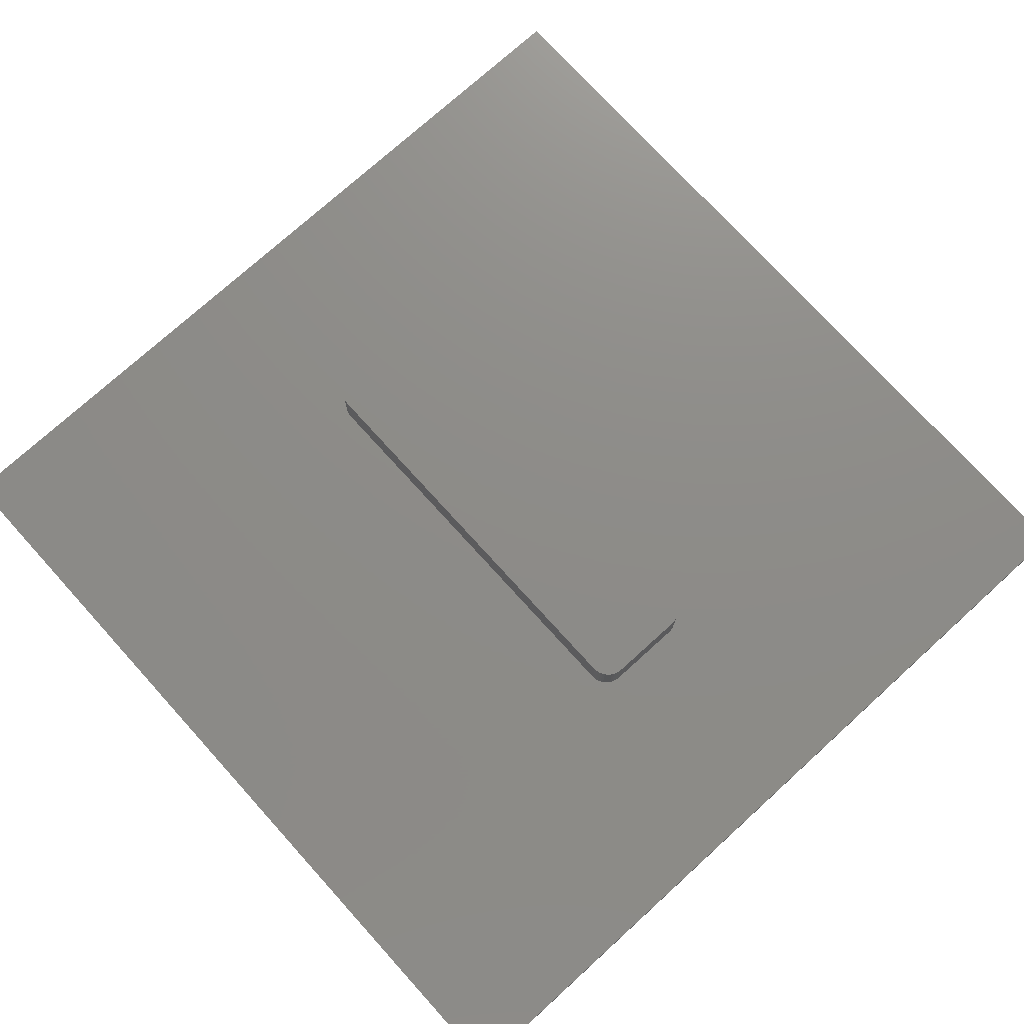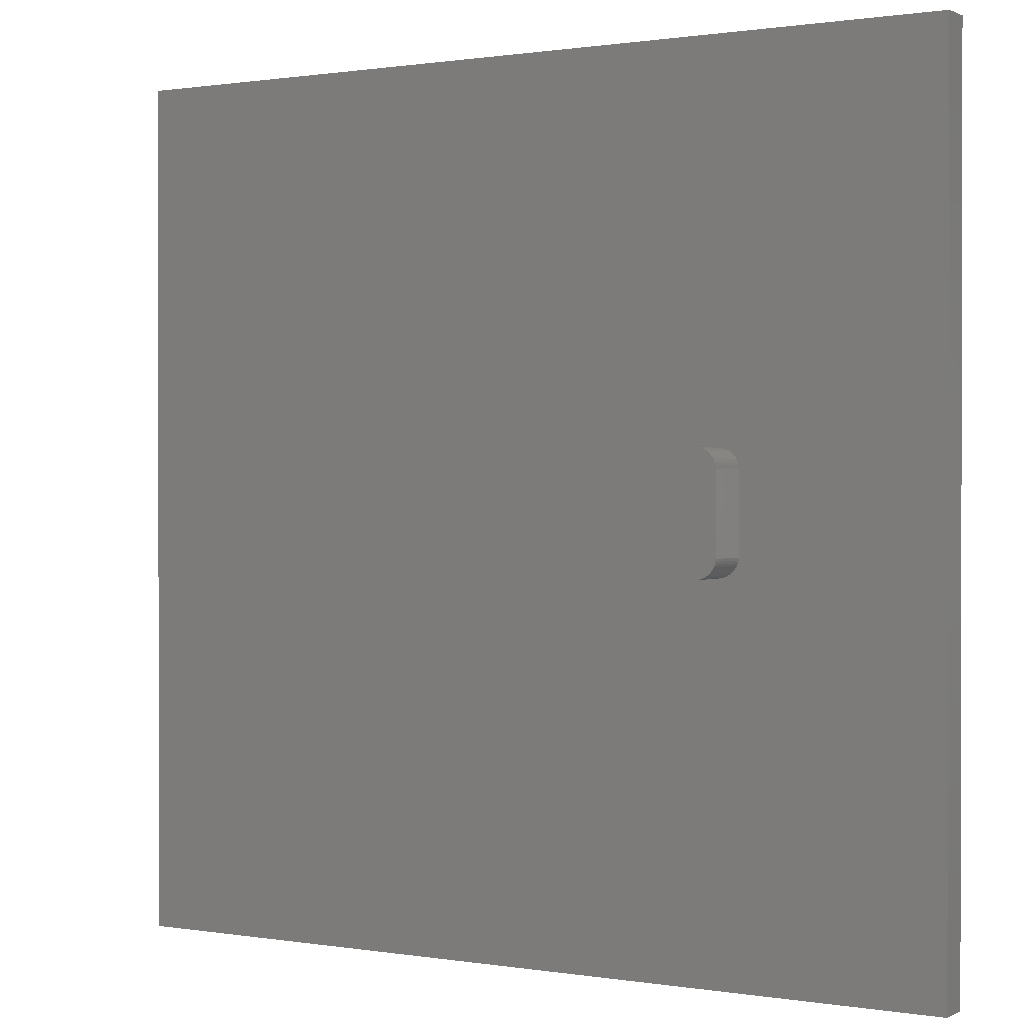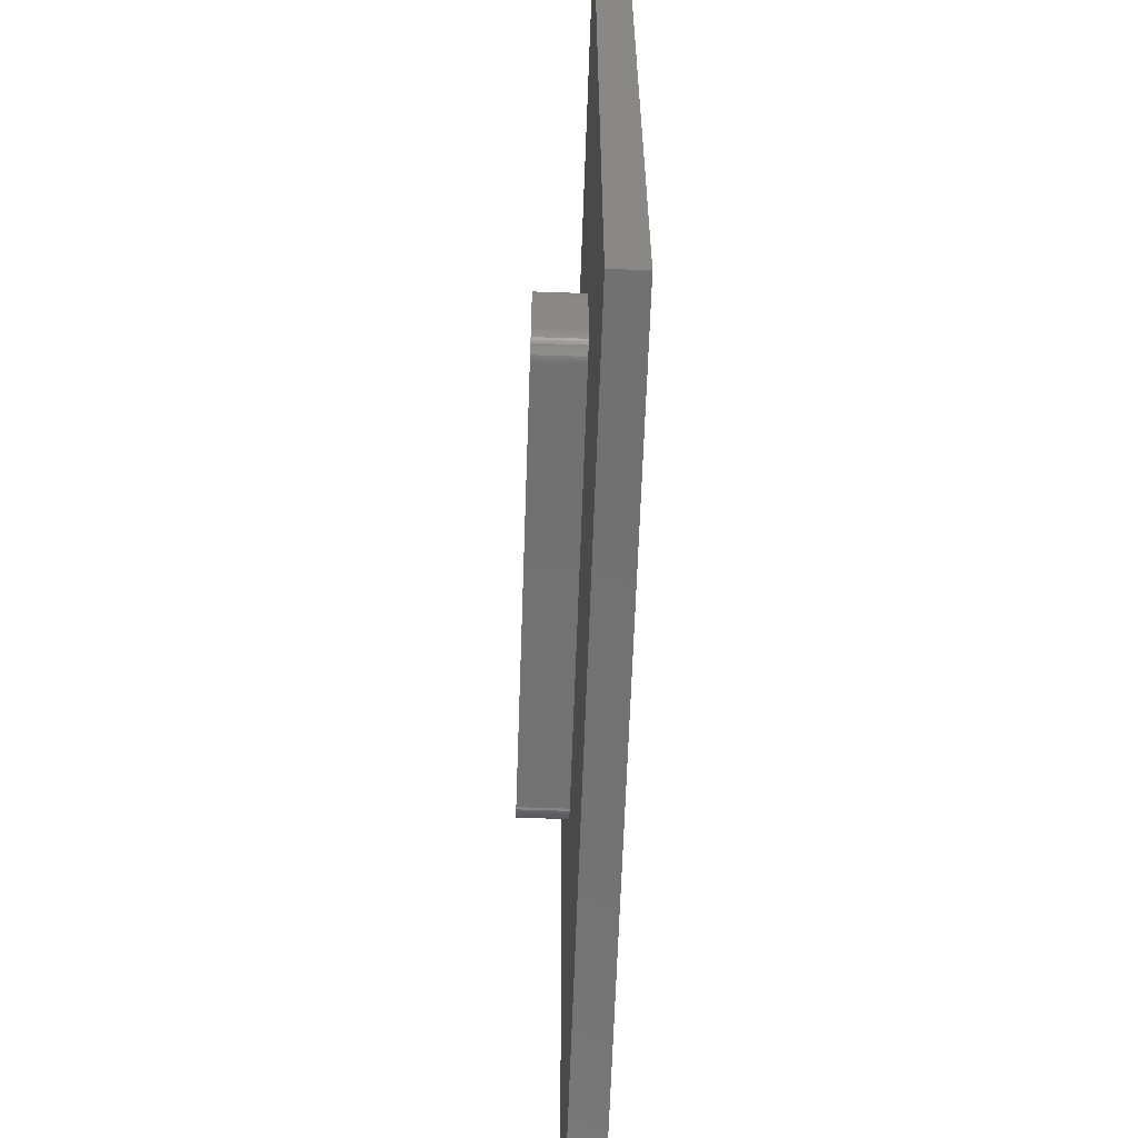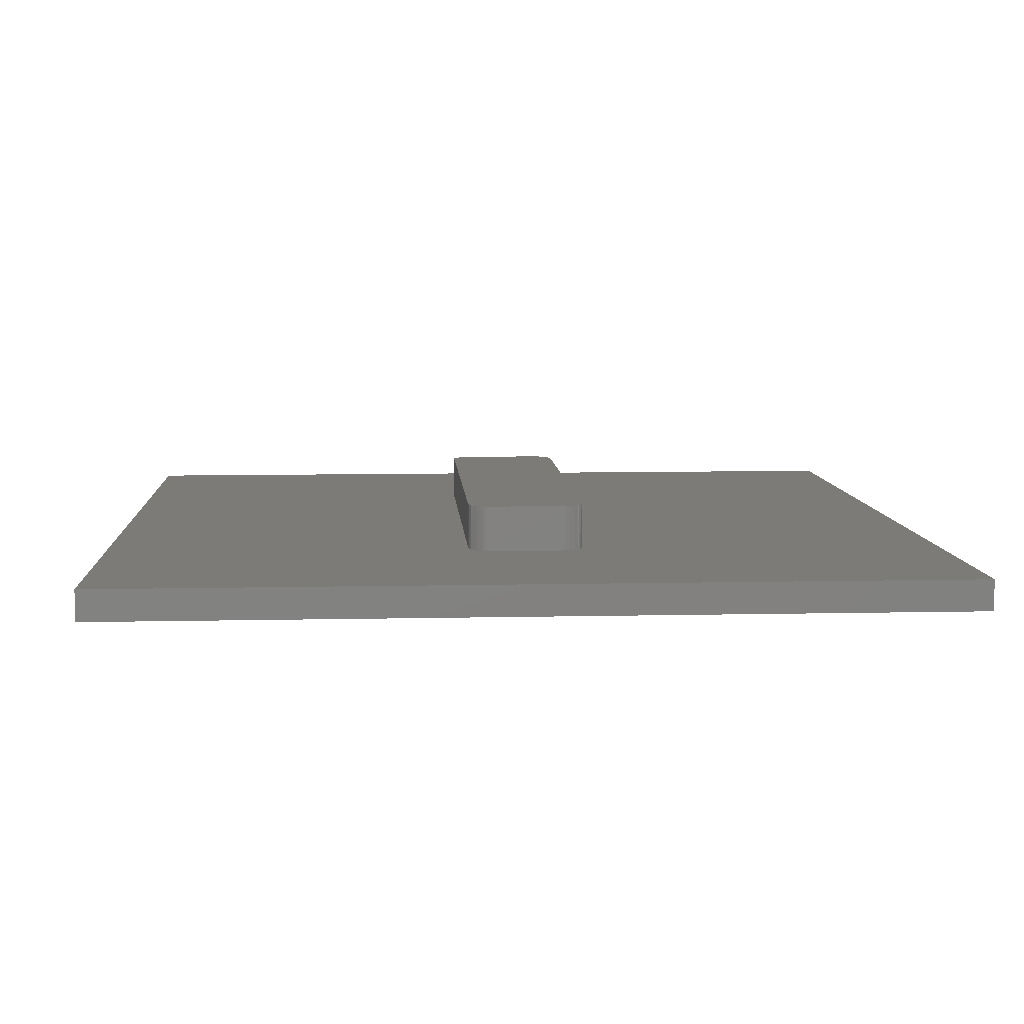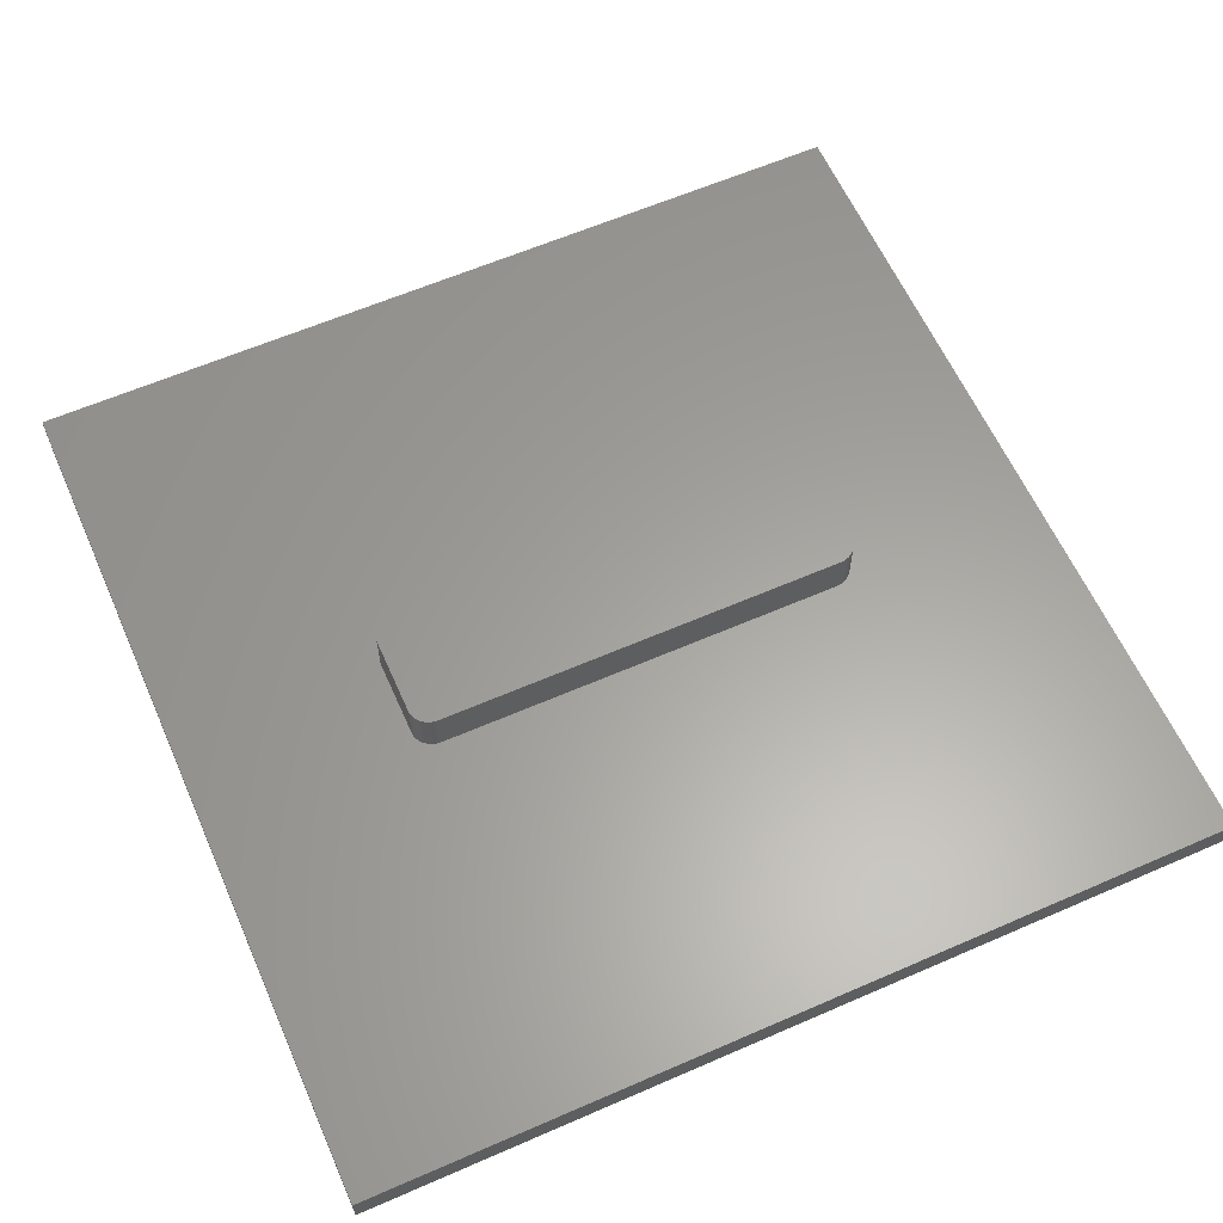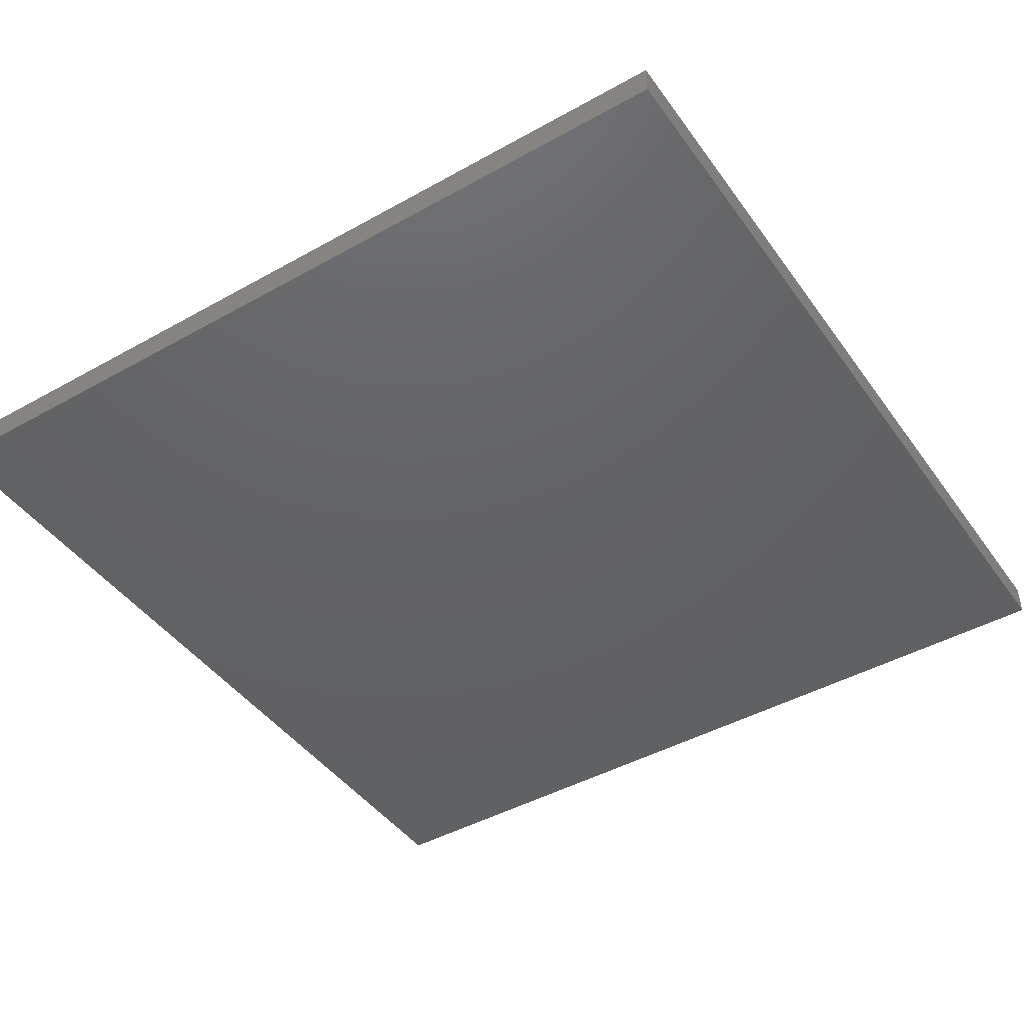
<metadata>
{"format":"stl","ext":"stl","renderer":"f3d","projection":"perspective","resolution":1024,"background":"white","views":[{"elev":75.0,"azim":-132.2,"up":"+Z"},{"elev":0.7,"azim":31.1,"up":"+Y"},{"elev":-63.4,"azim":88.0,"up":"+Y"},{"elev":8.0,"azim":86.4,"up":"+Z"},{"elev":61.4,"azim":-23.9,"up":"+Z"},{"elev":-44.3,"azim":-56.8,"up":"+Z"}]}
</metadata>
<code>
# stl→obj: 110 verts, 216 faces
v -14 -14 0.5
v -14 14 1.5
v -14 14 0.5
v -14 -14 1.5
v 14 14 1.5
v 7.563 1.285 1.5
v 14 -14 1.5
v 7.552 1.377 1.5
v 7.53 1.464 1.5
v 7.497 1.546 1.5
v 7.456 1.621 1.5
v 7.405 1.69 1.5
v 7.347 1.752 1.5
v 7.282 1.807 1.5
v 7.211 1.853 1.5
v 7.135 1.89 1.5
v 7.055 1.918 1.5
v 6.971 1.936 1.5
v 6.885 1.944 1.5
v -6.514 1.943 1.5
v -6.6 1.933 1.5
v -6.683 1.913 1.5
v -6.763 1.883 1.5
v -7.168 1.359 1.5
v -7.176 1.266 1.5
v -7.148 1.447 1.5
v -7.117 1.53 1.5
v -7.077 1.607 1.5
v -7.028 1.677 1.5
v -6.971 1.74 1.5
v -6.908 1.796 1.5
v -6.838 1.844 1.5
v 7.563 -1.281 1.5
v 7.552 -1.366 1.5
v 7.53 -1.446 1.5
v 7.497 -1.523 1.5
v 7.456 -1.594 1.5
v 7.405 -1.66 1.5
v 7.334 -1.731 1.5
v 7.254 -1.791 1.5
v 7.166 -1.84 1.5
v 7.071 -1.876 1.5
v 6.988 -1.896 1.5
v 6.902 -1.905 1.5
v -6.514 -1.905 1.5
v -6.531 -1.904 1.5
v -6.617 -1.893 1.5
v -6.699 -1.871 1.5
v -6.778 -1.84 1.5
v -6.866 -1.791 1.5
v -7.175 -1.281 1.5
v -7.164 -1.366 1.5
v -7.142 -1.446 1.5
v -6.947 -1.731 1.5
v -7.018 -1.66 1.5
v -7.068 -1.594 1.5
v -7.11 -1.523 1.5
v 14 14 0.5
v 14 -14 0.5
v 6.988 -1.896 3
v 6.902 -1.905 3
v 7.071 -1.876 3
v -6.531 -1.904 3
v -6.617 -1.893 3
v 7.166 -1.84 3
v 7.405 -1.66 3
v 7.456 -1.594 3
v 7.334 -1.731 3
v 7.254 -1.791 3
v 7.53 -1.446 3
v 7.552 -1.366 3
v 6.971 1.936 3
v 7.055 1.918 3
v 6.885 1.944 3
v 7.563 1.285 3
v 7.552 1.377 3
v 7.53 1.464 3
v 7.563 -1.281 3
v 7.497 1.546 3
v 7.456 1.621 3
v 7.405 1.69 3
v 7.497 -1.523 3
v 7.347 1.752 3
v 7.282 1.807 3
v 7.211 1.853 3
v 7.135 1.89 3
v -6.514 1.943 3
v -6.514 -1.905 3
v -7.176 1.266 3
v -6.6 1.933 3
v -7.175 -1.281 3
v -6.683 1.913 3
v -6.763 1.883 3
v -6.838 1.844 3
v -6.699 -1.871 3
v -6.908 1.796 3
v -6.778 -1.84 3
v -6.971 1.74 3
v -6.866 -1.791 3
v -7.028 1.677 3
v -6.947 -1.731 3
v -7.077 1.607 3
v -7.018 -1.66 3
v -7.117 1.53 3
v -7.068 -1.594 3
v -7.148 1.447 3
v -7.11 -1.523 3
v -7.168 1.359 3
v -7.142 -1.446 3
v -7.164 -1.366 3
f 1 2 3
f 2 1 4
f 5 6 7
f 5 8 6
f 5 9 8
f 5 10 9
f 5 11 10
f 5 12 11
f 5 13 12
f 5 14 13
f 5 15 14
f 5 16 15
f 5 17 16
f 5 18 17
f 5 19 18
f 5 20 19
f 2 20 5
f 20 2 21
f 21 2 22
f 22 2 23
f 24 2 25
f 26 2 24
f 27 2 26
f 28 2 27
f 29 2 28
f 30 2 29
f 31 2 30
f 32 2 31
f 23 2 32
f 33 7 6
f 34 7 33
f 35 7 34
f 36 7 35
f 37 7 36
f 38 7 37
f 39 7 38
f 40 7 39
f 41 7 40
f 42 7 41
f 43 7 42
f 44 7 43
f 45 7 44
f 4 45 46
f 4 46 47
f 4 47 48
f 4 48 49
f 4 49 50
f 2 51 25
f 4 51 2
f 51 4 52
f 52 4 53
f 45 4 7
f 54 4 50
f 55 4 54
f 56 4 55
f 57 4 56
f 53 4 57
f 7 58 5
f 58 7 59
f 58 2 5
f 2 58 3
f 1 58 59
f 58 1 3
f 1 7 4
f 7 1 59
f 44 60 61
f 60 44 43
f 43 62 60
f 62 43 42
f 47 63 64
f 63 47 46
f 42 65 62
f 65 42 41
f 66 37 67
f 37 66 38
f 40 68 69
f 68 40 39
f 70 34 71
f 34 70 35
f 39 66 68
f 66 39 38
f 17 72 73
f 72 17 18
f 74 75 76
f 61 75 74
f 74 76 77
f 75 61 78
f 74 77 79
f 69 78 61
f 74 79 80
f 68 78 69
f 74 80 81
f 71 82 70
f 74 81 83
f 71 67 82
f 74 83 84
f 78 67 71
f 74 84 85
f 67 78 66
f 74 85 86
f 66 78 68
f 74 86 73
f 69 61 65
f 74 73 72
f 65 61 62
f 62 61 60
f 87 61 74
f 87 88 61
f 89 88 87
f 89 87 90
f 91 88 89
f 89 90 92
f 88 91 63
f 89 92 93
f 63 91 64
f 89 93 94
f 64 91 95
f 89 94 96
f 95 91 97
f 89 96 98
f 97 91 99
f 89 98 100
f 99 91 101
f 89 100 102
f 101 91 103
f 89 102 104
f 103 91 105
f 89 104 106
f 105 91 107
f 89 106 108
f 107 91 109
f 109 91 110
f 41 69 65
f 69 41 40
f 22 93 92
f 93 22 23
f 26 104 27
f 104 26 106
f 52 91 51
f 91 52 110
f 24 106 26
f 106 24 108
f 46 88 63
f 88 46 45
f 45 61 88
f 61 45 44
f 23 94 93
f 94 23 32
f 78 6 75
f 6 78 33
f 19 87 74
f 87 19 20
f 18 74 72
f 74 18 19
f 31 98 96
f 98 31 30
f 48 64 95
f 64 48 47
f 55 105 56
f 105 55 103
f 51 89 25
f 89 51 91
f 32 96 94
f 96 32 31
f 20 90 87
f 90 20 21
f 75 8 76
f 8 75 6
f 14 85 84
f 85 14 15
f 25 108 24
f 108 25 89
f 21 92 90
f 92 21 22
f 16 73 86
f 73 16 17
f 71 33 78
f 33 71 34
f 57 109 53
f 109 57 107
f 55 101 103
f 101 55 54
f 50 97 99
f 97 50 49
f 28 100 29
f 100 28 102
f 29 98 30
f 98 29 100
f 81 13 83
f 13 81 12
f 15 86 85
f 86 15 16
f 82 35 70
f 35 82 36
f 53 110 52
f 110 53 109
f 56 107 57
f 107 56 105
f 54 99 101
f 99 54 50
f 49 95 97
f 95 49 48
f 27 102 28
f 102 27 104
f 13 84 83
f 84 13 14
f 77 10 79
f 10 77 9
f 76 9 77
f 9 76 8
f 67 36 82
f 36 67 37
f 79 11 80
f 11 79 10
f 80 12 81
f 12 80 11

</code>
